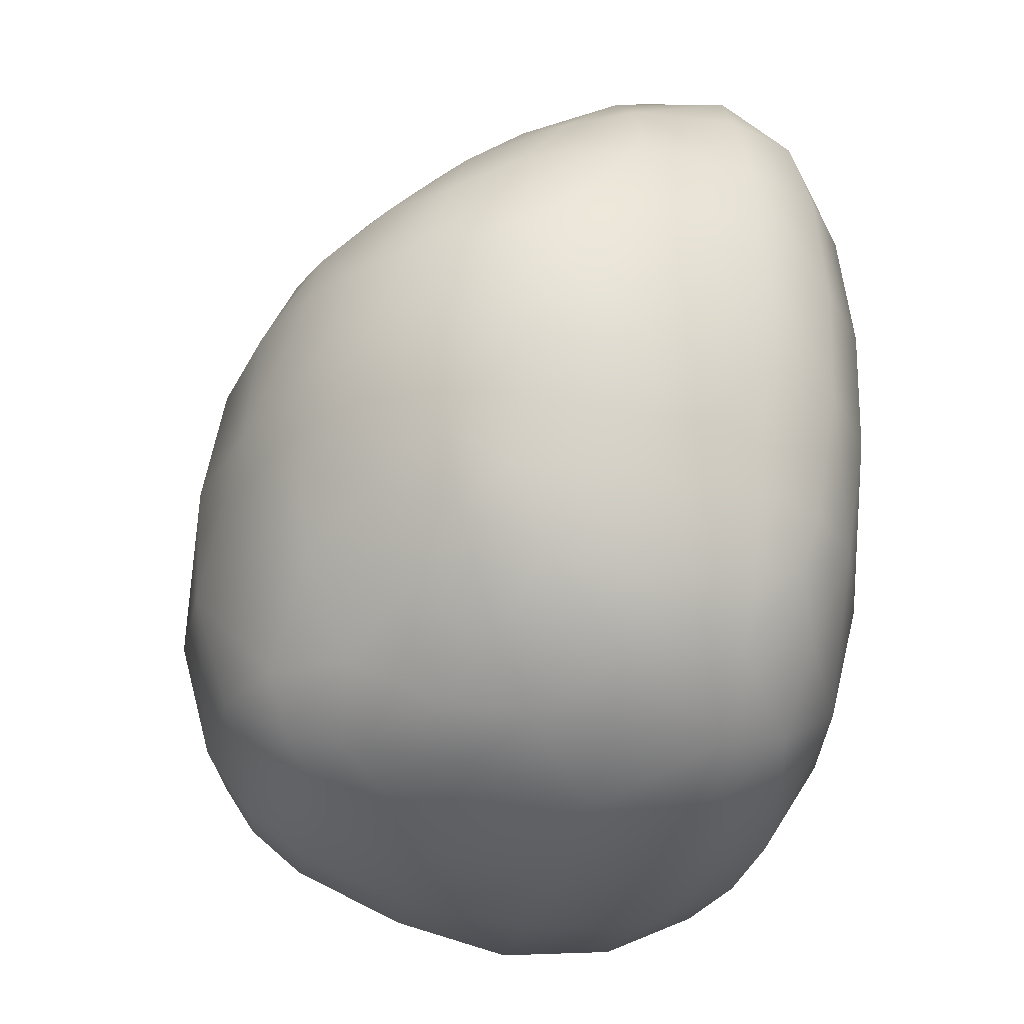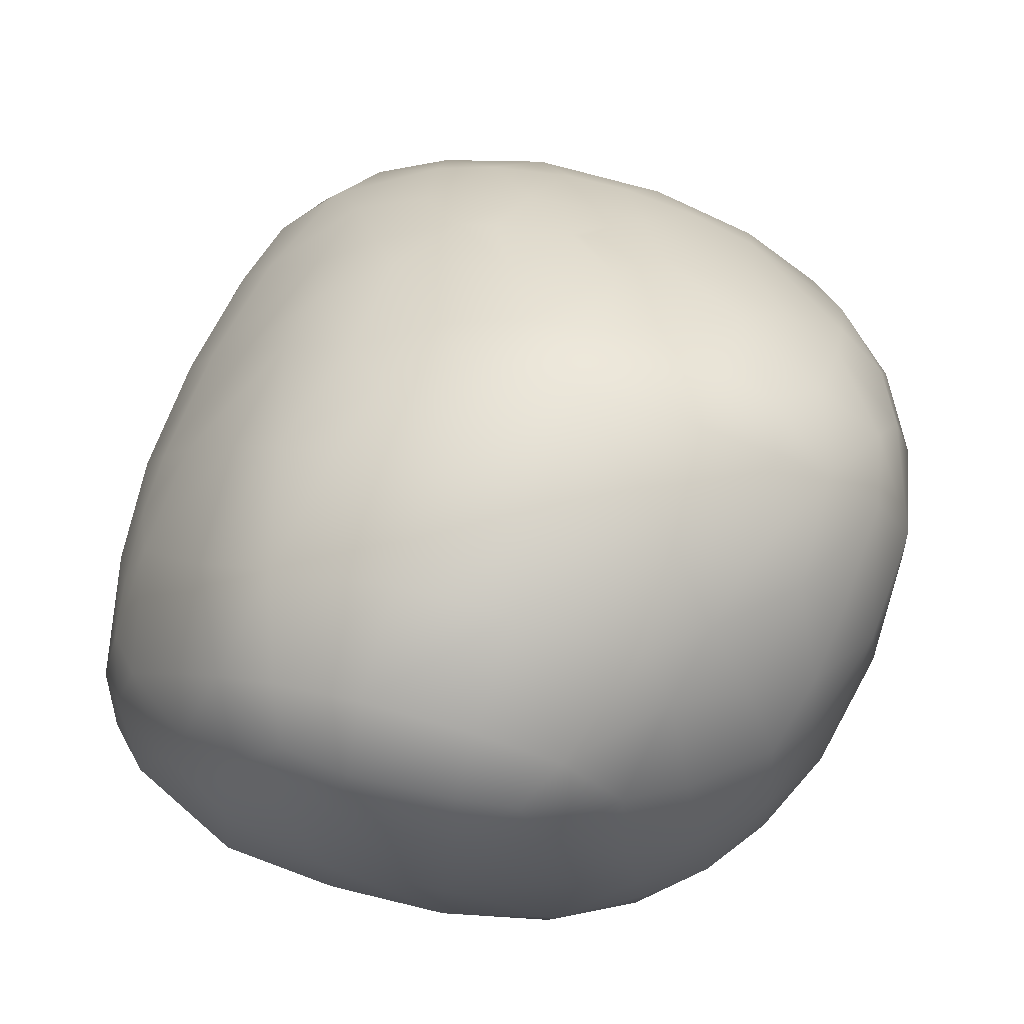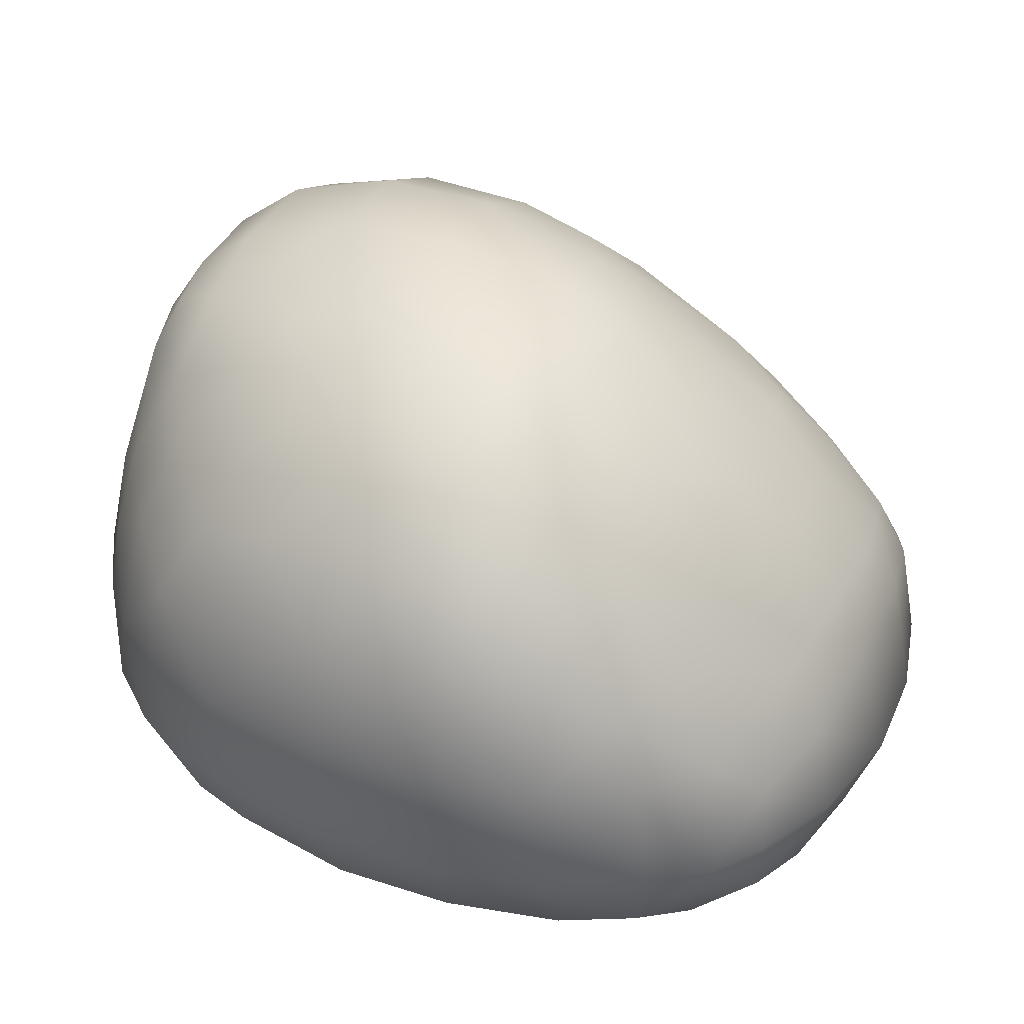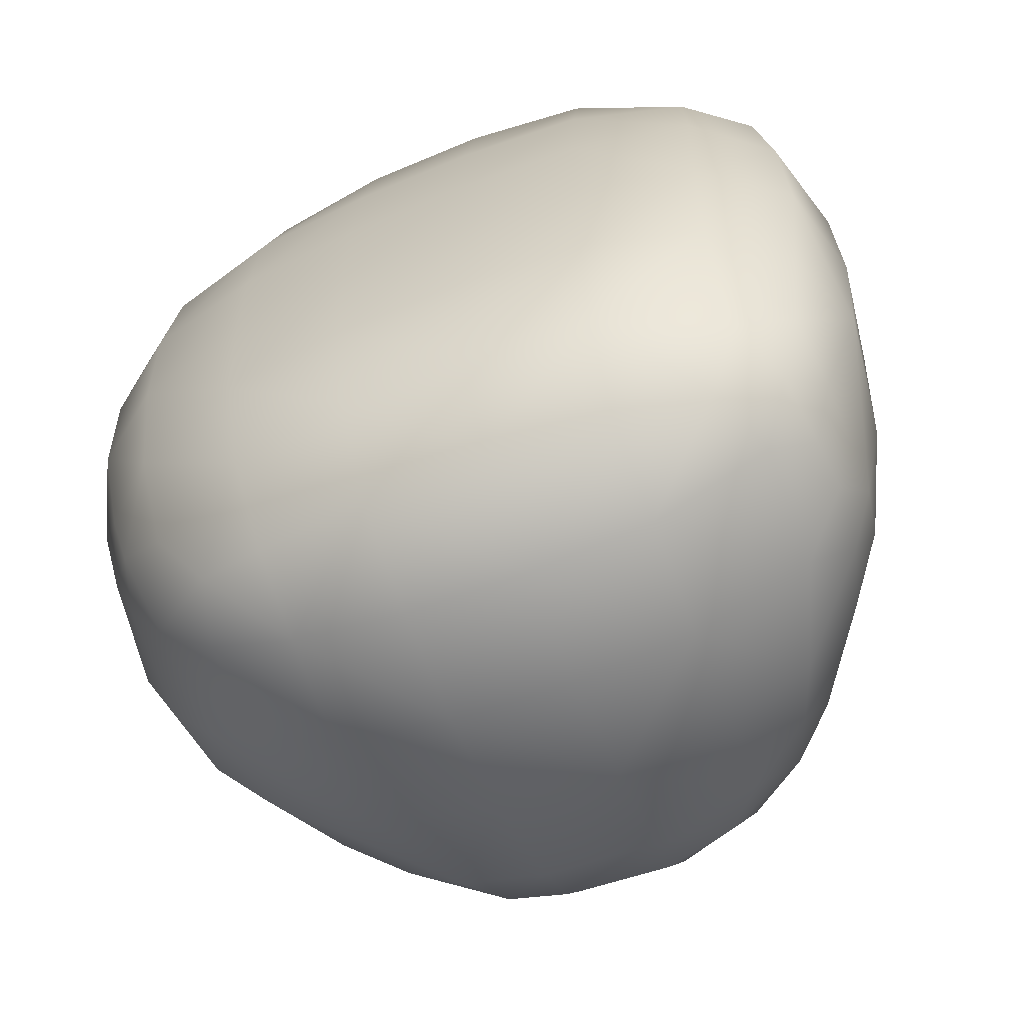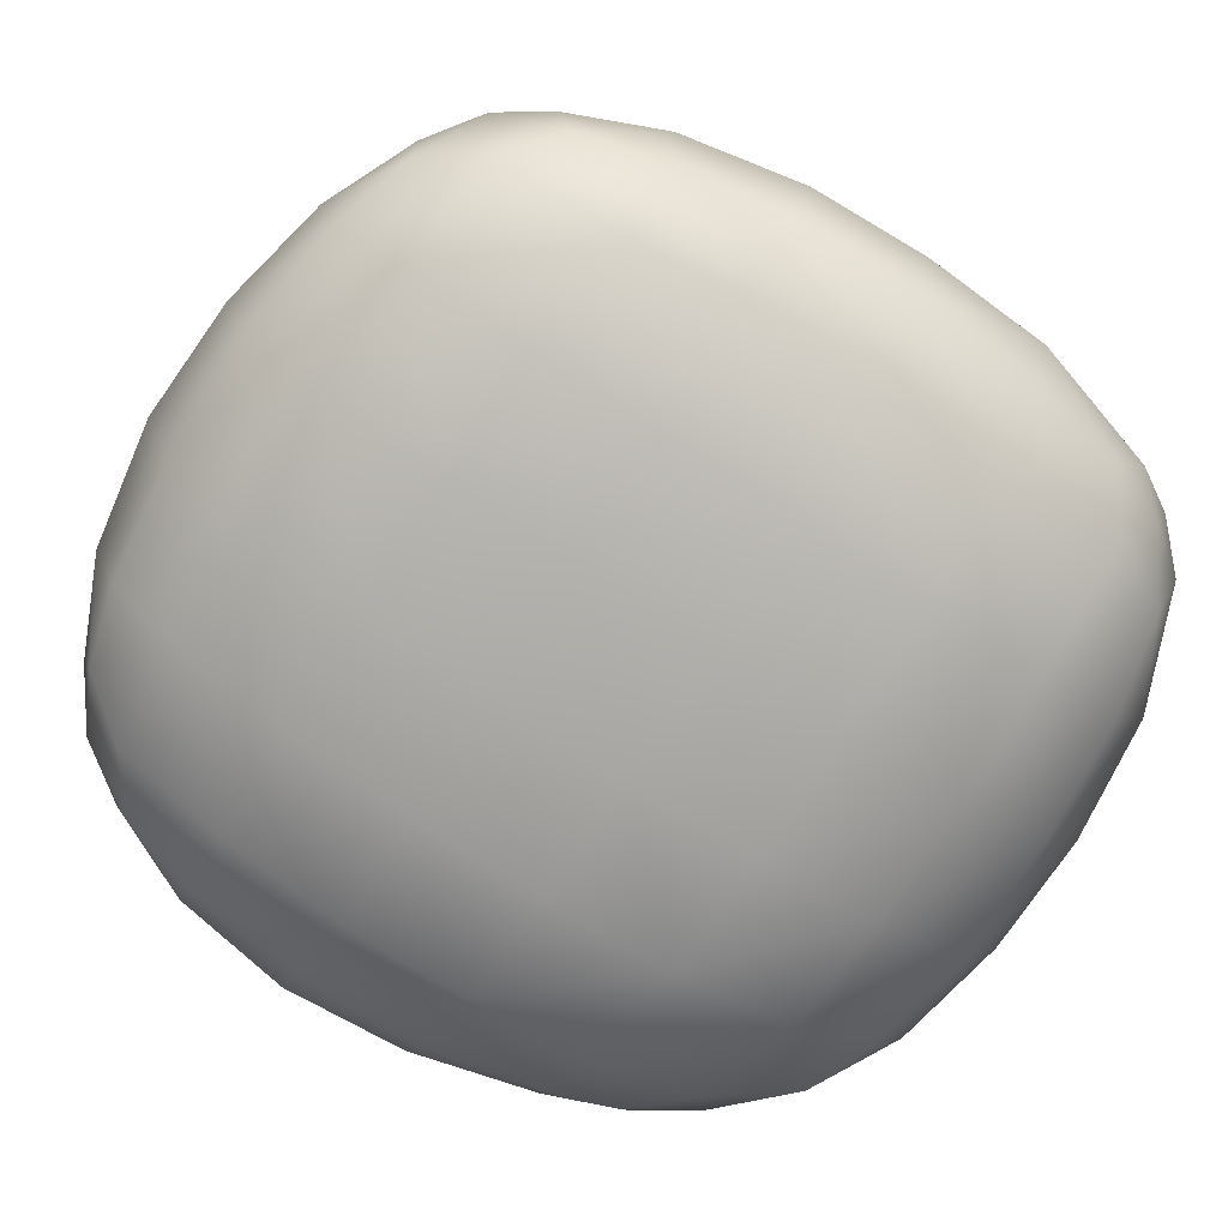
<metadata>
{"format":"obj","ext":"obj","renderer":"f3d","projection":"perspective","resolution":1024,"background":"white","views":[{"elev":-29.0,"azim":-103.3,"up":"+Z"},{"elev":77.6,"azim":-164.1,"up":"+Y"},{"elev":32.3,"azim":-67.4,"up":"+Y"},{"elev":-61.6,"azim":21.7,"up":"+Z"},{"elev":-78.3,"azim":57.2,"up":"+Y"}]}
</metadata>
<code>
o Cube_Cube.002
v -0.4916 0.1827 0.4561
v -0.3519 0.1836 0.5939
v -0.4101 0.1507 0.5128
v -0.5118 0.2744 0.4767
v -0.5217 0.4326 0.4601
v -0.3742 0.2712 0.6063
v -0.37 0.3706 0.6028
v -0.4545 0.2712 0.5543
v -0.4254 0.4316 0.5475
v -0.5171 0.1618 0.3466
v -0.534 0.1523 0.1778
v -0.4177 0.09 0.3505
v -0.4261 0.07236 0.178
v -0.5743 0.2748 0.3473
v -0.5865 0.4376 0.3436
v -0.603 0.2748 0.1769
v -0.619 0.4411 0.1737
v -0.2409 0.1612 0.6236
v -0.2473 0.08818 0.52
v -0.07083 0.1462 0.6466
v -0.07382 0.0638 0.5284
v -0.2421 0.2684 0.6663
v -0.2476 0.4002 0.6425
v -0.2547 0.4946 0.5937
v -0.06521 0.2625 0.6968
v -0.08426 0.437 0.6587
v -0.1541 0.5117 0.6091
v -0.2546 0.04584 0.3573
v -0.2577 0.03049 0.1789
v -0.0761 0.02909 0.3606
v -0.07689 0.01343 0.1795
v -0.5059 0.5348 0.43
v -0.4264 0.577 0.4672
v -0.545 0.5974 0.3361
v -0.5145 0.7056 0.28
v -0.6021 0.606 0.1705
v -0.5372 0.7348 0.1681
v -0.4241 0.6616 0.4053
v -0.4102 0.7747 0.305
v -0.4513 0.8226 0.1664
v -0.3414 0.8584 0.2483
v -0.368 0.878 0.1636
v -0.2665 0.6262 0.5047
v -0.2133 0.7143 0.4509
v -0.03415 0.5269 0.6153
v -0.07931 0.6231 0.5402
v -0.1237 0.7193 0.4574
v -0.3307 0.6924 0.4303
v -0.2653 0.7799 0.3786
v -0.001897 0.7167 0.4565
v -0.07044 0.7874 0.3901
v -0.2493 0.8795 0.2622
v -0.2472 0.9295 0.1596
v -0.08073 0.8952 0.2703
v -0.08013 0.9565 0.157
v -0.5304 0.1551 0.003734
v -0.5035 0.1798 -0.1727
v -0.4248 0.07605 -0.001092
v -0.419 0.1041 -0.1778
v -0.5901 0.2742 0.000713
v -0.6145 0.4423 -0.000369
v -0.546 0.2759 -0.1748
v -0.5744 0.4421 -0.1762
v -0.4849 0.2011 -0.2551
v -0.4027 0.1608 -0.3266
v -0.3327 0.1849 -0.4361
v -0.5042 0.2763 -0.2821
v -0.5143 0.4414 -0.3011
v -0.4492 0.2756 -0.3668
v -0.4473 0.4407 -0.3899
v -0.3588 0.2763 -0.4591
v -0.3621 0.4407 -0.4576
v -0.2563 0.02819 -0.004063
v -0.253 0.03777 -0.1842
v -0.07646 0.00808 -0.005048
v -0.07506 0.01504 -0.1868
v -0.2434 0.07762 -0.3503
v -0.2346 0.1598 -0.4651
v -0.07142 0.04571 -0.3564
v -0.06989 0.1303 -0.4927
v -0.2315 0.2731 -0.5236
v -0.2442 0.441 -0.5257
v -0.06703 0.2729 -0.5569
v -0.07179 0.443 -0.568
v -0.5898 0.611 0.000408
v -0.527 0.7296 0.000645
v -0.5361 0.6198 -0.1681
v -0.5135 0.7071 -0.1073
v -0.4525 0.8201 -0.002131
v -0.4835 0.6789 -0.2196
v -0.4207 0.7881 -0.1657
v -0.3666 0.8851 -0.004329
v -0.3433 0.8788 -0.1043
v -0.5037 0.5648 -0.2825
v -0.4164 0.6158 -0.3604
v -0.3735 0.7417 -0.3133
v -0.3467 0.5485 -0.4465
v -0.3163 0.8577 -0.2192
v -0.2506 0.9464 -0.0079
v -0.2575 0.9119 -0.1716
v -0.07581 0.9861 -0.01242
v -0.07178 0.9806 -0.1837
v -0.3162 0.6615 -0.4258
v -0.2867 0.7924 -0.3616
v -0.2566 0.6109 -0.4812
v -0.1953 0.78 -0.4484
v -0.07139 0.6181 -0.5437
v -0.06686 0.7809 -0.4893
v -0.1926 0.8842 -0.3464
v -0.1506 0.8519 -0.4189
v -0.06653 0.929 -0.3452
v -0.06384 0.8653 -0.432
v 0.1019 0.1375 0.6466
v 0.105 0.05795 0.5269
v 0.2706 0.1445 0.623
v 0.2779 0.06962 0.5206
v 0.1085 0.2614 0.6895
v 0.1149 0.4389 0.6555
v 0.1822 0.5051 0.601
v 0.2687 0.2633 0.6551
v 0.2718 0.3972 0.63
v 0.2718 0.4796 0.5826
v 0.1064 0.02356 0.3603
v 0.107 0.007365 0.1793
v 0.2844 0.02973 0.3565
v 0.2873 0.01182 0.178
v 0.3808 0.1693 0.5916
v 0.4372 0.1326 0.5138
v 0.5085 0.1587 0.4507
v 0.3955 0.2617 0.5975
v 0.3787 0.3566 0.5932
v 0.4693 0.276 0.5438
v 0.4302 0.405 0.5194
v 0.5163 0.2603 0.4732
v 0.5111 0.3365 0.4583
v 0.4504 0.06342 0.3302
v 0.4581 0.04695 0.1935
v 0.5405 0.1373 0.3398
v 0.5669 0.1263 0.1737
v 0.4906 0.4523 0.3539
v 0.5291 0.485 0.1761
v 0.5708 0.2616 0.3449
v 0.5442 0.3586 0.3489
v 0.6047 0.2628 0.1719
v 0.5765 0.389 0.1733
v 0.05787 0.5184 0.6159
v 0.09993 0.6181 0.5302
v 0.1307 0.7003 0.4417
v 0.2596 0.5876 0.492
v 0.1883 0.6892 0.4322
v 0.01451 0.716 0.4558
v 0.0842 0.7873 0.3565
v 0.1507 0.8575 0.2235
v 0.3105 0.6437 0.387
v 0.2577 0.7279 0.332
v 0.2685 0.8206 0.1665
v 0.03281 0.8804 0.259
v 0.09226 0.914 0.1618
v 0.2046 0.8889 0.1054
v 0.3708 0.5177 0.4702
v 0.3963 0.5962 0.3382
v 0.3587 0.6969 0.26
v 0.4547 0.6141 0.172
v 0.3808 0.7252 0.1663
v 0.1073 0.001849 -0.005175
v 0.107 0.009756 -0.1867
v 0.2874 0.008899 -0.004836
v 0.2856 0.01889 -0.1851
v 0.1065 0.03944 -0.3572
v 0.1056 0.1243 -0.4889
v 0.2802 0.05354 -0.3527
v 0.2771 0.1398 -0.4781
v 0.1059 0.2717 -0.5627
v 0.1053 0.4427 -0.5755
v 0.2806 0.2732 -0.5424
v 0.2772 0.4401 -0.5623
v 0.455 0.0422 -0.003609
v 0.4501 0.06267 -0.1803
v 0.5744 0.1313 -0.002348
v 0.5531 0.1506 -0.1755
v 0.5471 0.5149 -0.006944
v 0.5488 0.525 -0.1035
v 0.611 0.269 0.003673
v 0.5893 0.4187 -0.007744
v 0.6004 0.2684 -0.1748
v 0.5761 0.4501 -0.1713
v 0.4553 0.1317 -0.3593
v 0.407 0.1694 -0.4545
v 0.5316 0.1741 -0.3119
v 0.495 0.2086 -0.4017
v 0.503 0.4898 -0.3981
v 0.4479 0.2635 -0.4731
v 0.4459 0.4371 -0.4839
v 0.5439 0.26 -0.3583
v 0.5447 0.4358 -0.3551
v 0.5074 0.3034 -0.4241
v 0.5134 0.3785 -0.4221
v 0.3259 0.8466 -0.01393
v 0.3387 0.8521 -0.2007
v 0.09164 0.9729 -0.01645
v 0.09464 0.9793 -0.1854
v 0.2344 0.9114 -0.01556
v 0.2728 0.9067 -0.2002
v 0.1044 0.6168 -0.557
v 0.1005 0.7814 -0.4989
v 0.3139 0.8236 -0.3538
v 0.272 0.6085 -0.5251
v 0.2576 0.7664 -0.4626
v 0.09649 0.9346 -0.3462
v 0.09056 0.8671 -0.4418
v 0.2262 0.8886 -0.3492
v 0.195 0.8484 -0.4275
v 0.4947 0.6161 -0.009379
v 0.4029 0.7609 -0.01224
v 0.5123 0.6075 -0.1747
v 0.3917 0.7948 -0.2013
v 0.5401 0.5365 -0.2212
v 0.4738 0.5987 -0.3588
v 0.383 0.7436 -0.3574
v 0.3907 0.6049 -0.4671
v 0.3554 0.6987 -0.4409
v 0.5293 0.5316 -0.3038
f 7 8 6
f 8 5 4
f 10 13 12
f 15 16 14
f 18 21 20
f 25 23 22
f 27 23 26
f 29 30 28
f 2 19 18
f 22 7 6
f 24 7 23
f 13 28 12
f 1 12 3
f 28 21 19
f 5 14 4
f 2 8 3
f 1 8 4
f 14 11 10
f 20 22 18
f 1 14 10
f 2 22 6
f 12 19 3
f 35 36 34
f 38 35 34
f 40 35 39
f 46 44 43
f 54 53 52
f 48 39 38
f 53 41 52
f 38 32 33
f 44 48 43
f 50 47 46
f 47 49 44
f 41 40 39
f 49 54 52
f 49 41 39
f 48 33 43
f 56 59 58
f 60 63 62
f 70 71 69
f 68 69 67
f 74 75 73
f 77 80 79
f 84 81 82
f 58 74 73
f 66 77 65
f 82 71 72
f 64 59 57
f 74 79 76
f 63 67 62
f 60 57 56
f 69 66 65
f 69 64 67
f 81 80 78
f 62 64 57
f 81 66 71
f 59 77 74
f 85 88 87
f 88 90 87
f 89 88 86
f 102 99 101
f 103 106 105
f 106 107 105
f 111 110 109
f 99 93 92
f 96 103 95
f 103 97 95
f 90 96 95
f 90 94 87
f 102 109 100
f 89 93 91
f 104 110 106
f 110 108 106
f 98 109 104
f 93 98 91
f 98 96 91
f 114 115 113
f 117 121 118
f 121 119 118
f 124 125 123
f 132 131 130
f 132 135 133
f 137 138 136
f 144 143 142
f 145 140 143
f 116 127 115
f 120 131 121
f 131 122 121
f 125 137 136
f 123 116 114
f 136 129 128
f 142 135 134
f 135 140 133
f 115 117 113
f 132 127 128
f 129 132 128
f 139 142 138
f 142 129 138
f 127 120 115
f 116 136 128
f 147 150 148
f 155 153 152
f 163 162 161
f 154 162 155
f 162 156 155
f 148 151 147
f 154 150 149
f 150 152 148
f 153 157 152
f 153 159 158
f 160 154 149
f 166 167 165
f 170 171 169
f 176 173 174
f 178 179 177
f 185 184 183
f 184 182 181
f 197 194 196
f 197 192 193
f 190 196 194
f 197 191 195
f 168 177 167
f 171 188 187
f 193 175 176
f 169 168 166
f 178 189 180
f 195 185 194
f 173 172 170
f 185 179 180
f 188 190 187
f 190 189 187
f 189 185 180
f 175 188 172
f 171 178 168
f 202 201 200
f 208 204 205
f 212 209 211
f 215 214 213
f 221 218 220
f 216 198 214
f 221 207 208
f 221 206 219
f 219 215 218
f 222 215 217
f 211 201 203
f 203 198 199
f 212 206 208
f 212 205 210
f 206 203 199
f 216 206 199
f 21 113 20
f 25 118 26
f 31 123 30
f 113 25 20
f 30 114 21
f 147 45 146
f 151 51 50
f 157 55 54
f 51 157 54
f 151 46 147
f 76 165 75
f 79 170 169
f 174 83 84
f 173 80 83
f 76 169 166
f 201 101 200
f 205 107 108
f 210 111 209
f 210 108 112
f 209 102 201
f 56 13 11
f 73 31 29
f 16 61 60
f 16 56 11
f 58 29 13
f 165 126 124
f 177 139 137
f 183 145 144
f 184 141 145
f 179 144 139
f 126 177 137
f 37 85 36
f 89 37 40
f 55 99 53
f 40 92 89
f 99 42 53
f 213 164 163
f 159 200 158
f 198 159 156
f 164 198 156
f 9 32 5
f 15 36 17
f 45 27 26
f 27 43 24
f 32 15 5
f 24 33 9
f 85 63 61
f 70 97 72
f 94 70 68
f 107 82 105
f 63 94 68
f 97 82 72
f 119 146 118
f 119 149 147
f 141 161 140
f 140 160 133
f 122 160 149
f 204 176 174
f 182 213 181
f 182 217 215
f 220 191 193
f 222 191 218
f 222 186 195
f 220 176 207
f 36 61 17
f 181 163 141
f 26 146 45
f 204 84 107
f 75 124 31
f 200 55 158
f 7 9 8
f 8 9 5
f 10 11 13
f 15 17 16
f 18 19 21
f 25 26 23
f 27 24 23
f 29 31 30
f 2 3 19
f 22 23 7
f 24 9 7
f 13 29 28
f 1 10 12
f 28 30 21
f 5 15 14
f 2 6 8
f 1 3 8
f 14 16 11
f 20 25 22
f 1 4 14
f 2 18 22
f 12 28 19
f 35 37 36
f 38 39 35
f 40 37 35
f 46 47 44
f 54 55 53
f 48 49 39
f 53 42 41
f 38 34 32
f 44 49 48
f 50 51 47
f 47 51 49
f 41 42 40
f 49 51 54
f 49 52 41
f 48 38 33
f 56 57 59
f 60 61 63
f 70 72 71
f 68 70 69
f 74 76 75
f 77 78 80
f 84 83 81
f 58 59 74
f 66 78 77
f 82 81 71
f 64 65 59
f 74 77 79
f 63 68 67
f 60 62 57
f 69 71 66
f 69 65 64
f 81 83 80
f 62 67 64
f 81 78 66
f 59 65 77
f 85 86 88
f 88 91 90
f 89 91 88
f 102 100 99
f 103 104 106
f 106 108 107
f 111 112 110
f 99 100 93
f 96 104 103
f 103 105 97
f 90 91 96
f 90 95 94
f 102 111 109
f 89 92 93
f 104 109 110
f 110 112 108
f 98 100 109
f 93 100 98
f 98 104 96
f 114 116 115
f 117 120 121
f 121 122 119
f 124 126 125
f 132 133 131
f 132 134 135
f 137 139 138
f 144 145 143
f 145 141 140
f 116 128 127
f 120 130 131
f 131 133 122
f 125 126 137
f 123 125 116
f 136 138 129
f 142 143 135
f 135 143 140
f 115 120 117
f 132 130 127
f 129 134 132
f 139 144 142
f 142 134 129
f 127 130 120
f 116 125 136
f 147 149 150
f 155 156 153
f 163 164 162
f 154 161 162
f 162 164 156
f 148 152 151
f 154 155 150
f 150 155 152
f 153 158 157
f 153 156 159
f 160 161 154
f 166 168 167
f 170 172 171
f 176 175 173
f 178 180 179
f 185 186 184
f 184 186 182
f 197 195 194
f 197 196 192
f 190 192 196
f 197 193 191
f 168 178 177
f 171 172 188
f 193 192 175
f 169 171 168
f 178 187 189
f 195 186 185
f 173 175 172
f 185 183 179
f 188 192 190
f 190 194 189
f 189 194 185
f 175 192 188
f 171 187 178
f 202 203 201
f 208 207 204
f 212 210 209
f 215 216 214
f 221 219 218
f 216 199 198
f 221 220 207
f 221 208 206
f 219 216 215
f 222 218 215
f 211 209 201
f 203 202 198
f 212 211 206
f 212 208 205
f 206 211 203
f 216 219 206
f 21 114 113
f 25 117 118
f 31 124 123
f 113 117 25
f 30 123 114
f 147 46 45
f 151 152 51
f 157 158 55
f 51 152 157
f 151 50 46
f 76 166 165
f 79 80 170
f 174 173 83
f 173 170 80
f 76 79 169
f 201 102 101
f 205 204 107
f 210 112 111
f 210 205 108
f 209 111 102
f 56 58 13
f 73 75 31
f 16 17 61
f 16 60 56
f 58 73 29
f 165 167 126
f 177 179 139
f 183 184 145
f 184 181 141
f 179 183 144
f 126 167 177
f 37 86 85
f 89 86 37
f 55 101 99
f 40 42 92
f 99 92 42
f 213 214 164
f 159 202 200
f 198 202 159
f 164 214 198
f 9 33 32
f 15 34 36
f 45 46 27
f 27 46 43
f 32 34 15
f 24 43 33
f 85 87 63
f 70 95 97
f 94 95 70
f 107 84 82
f 63 87 94
f 97 105 82
f 119 147 146
f 119 122 149
f 141 163 161
f 140 161 160
f 122 133 160
f 204 207 176
f 182 215 213
f 182 186 217
f 220 218 191
f 222 195 191
f 222 217 186
f 220 193 176
f 36 85 61
f 181 213 163
f 26 118 146
f 204 174 84
f 75 165 124
f 200 101 55

</code>
